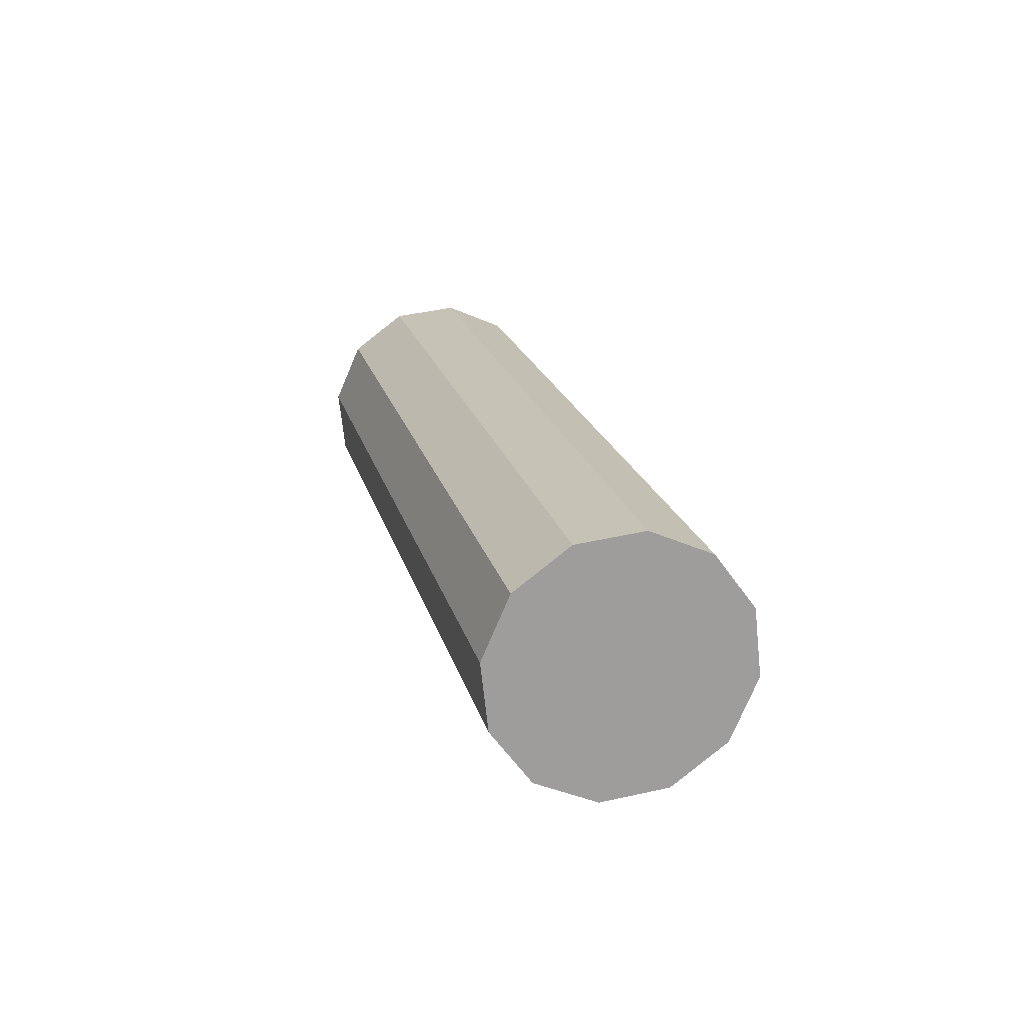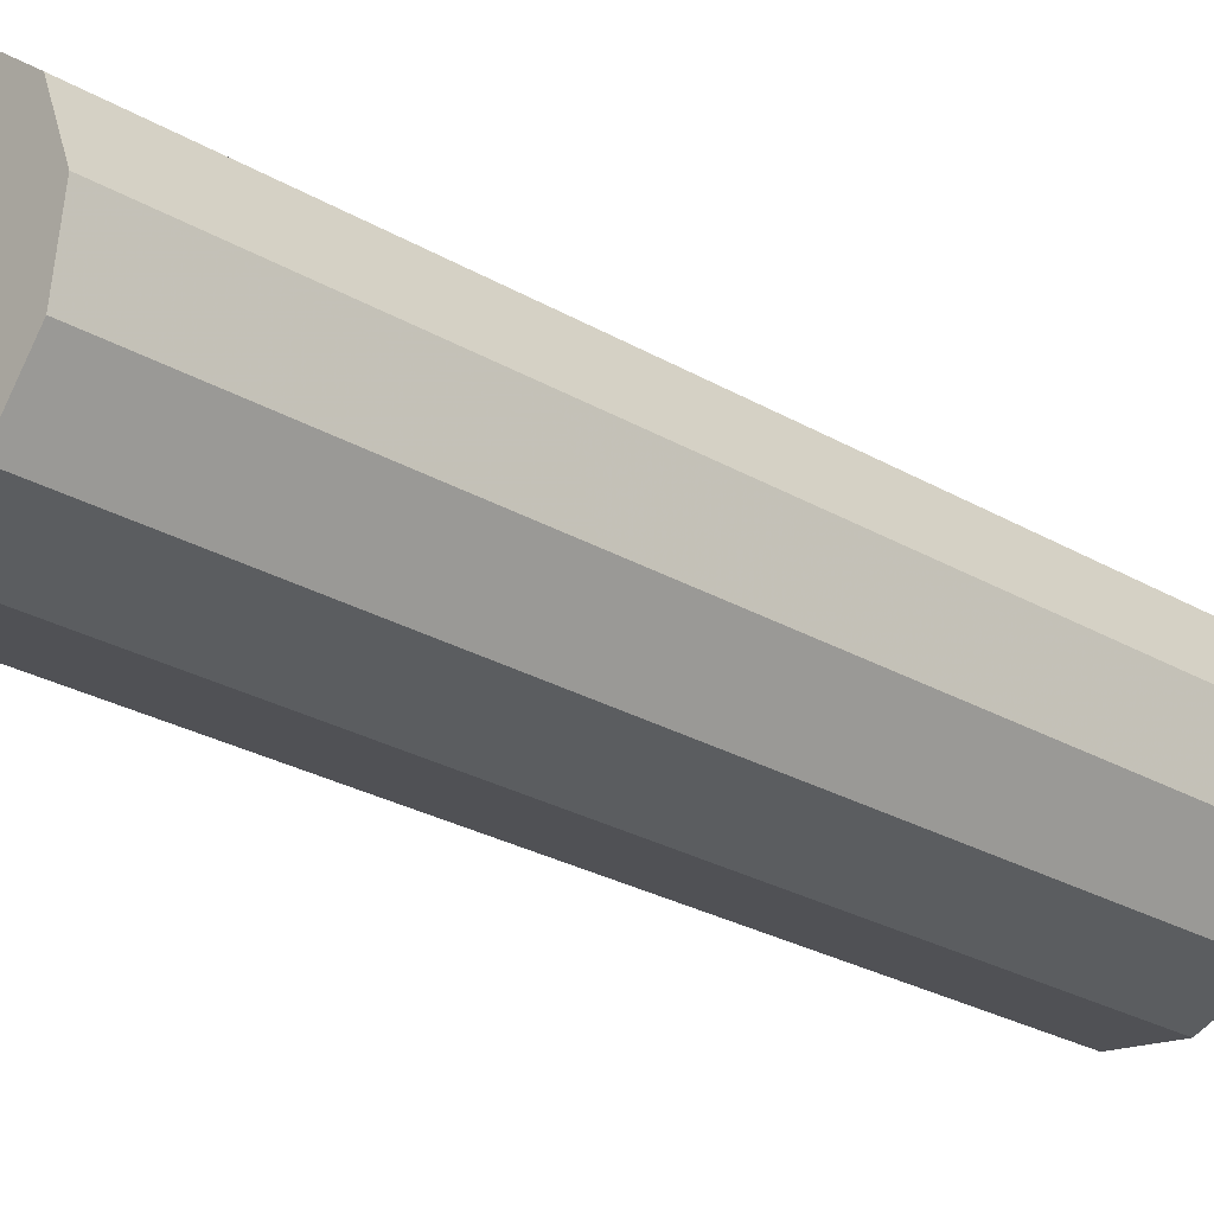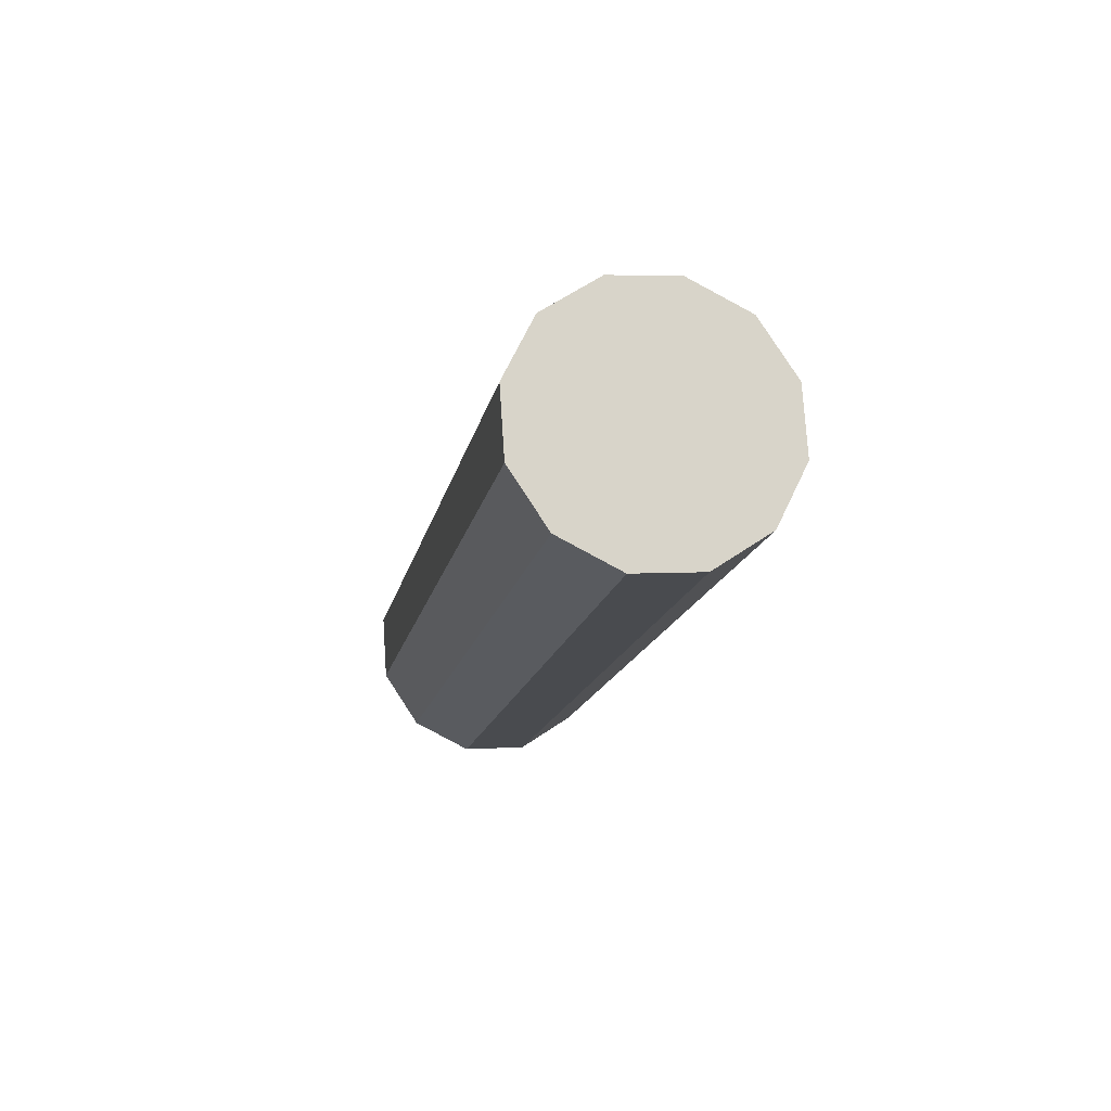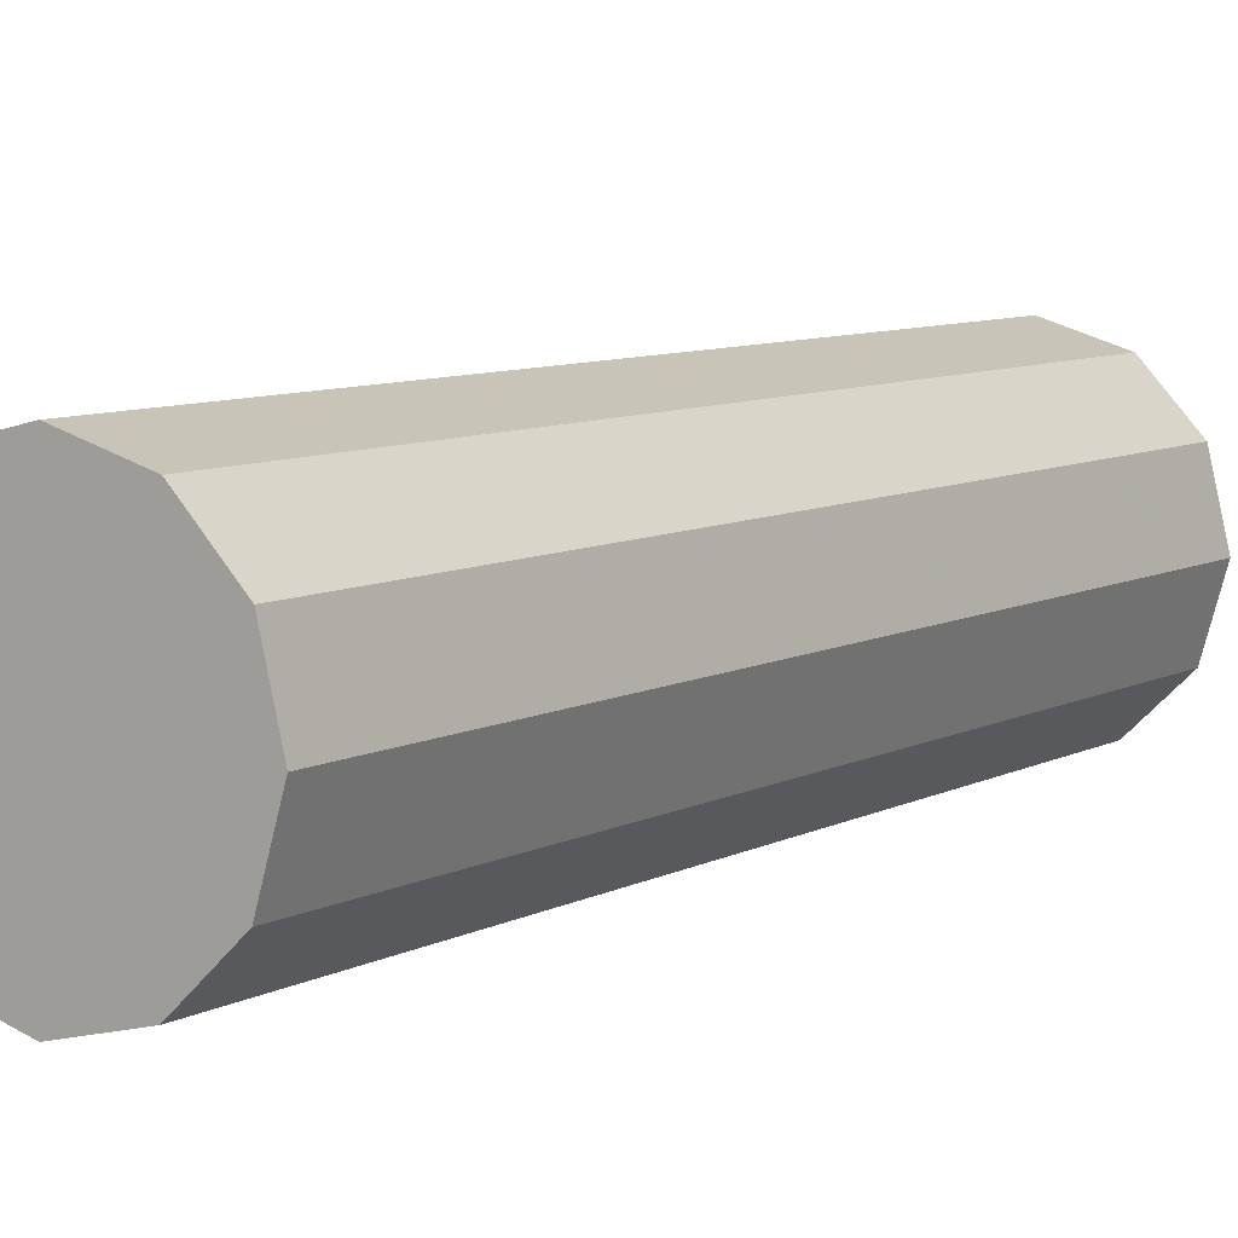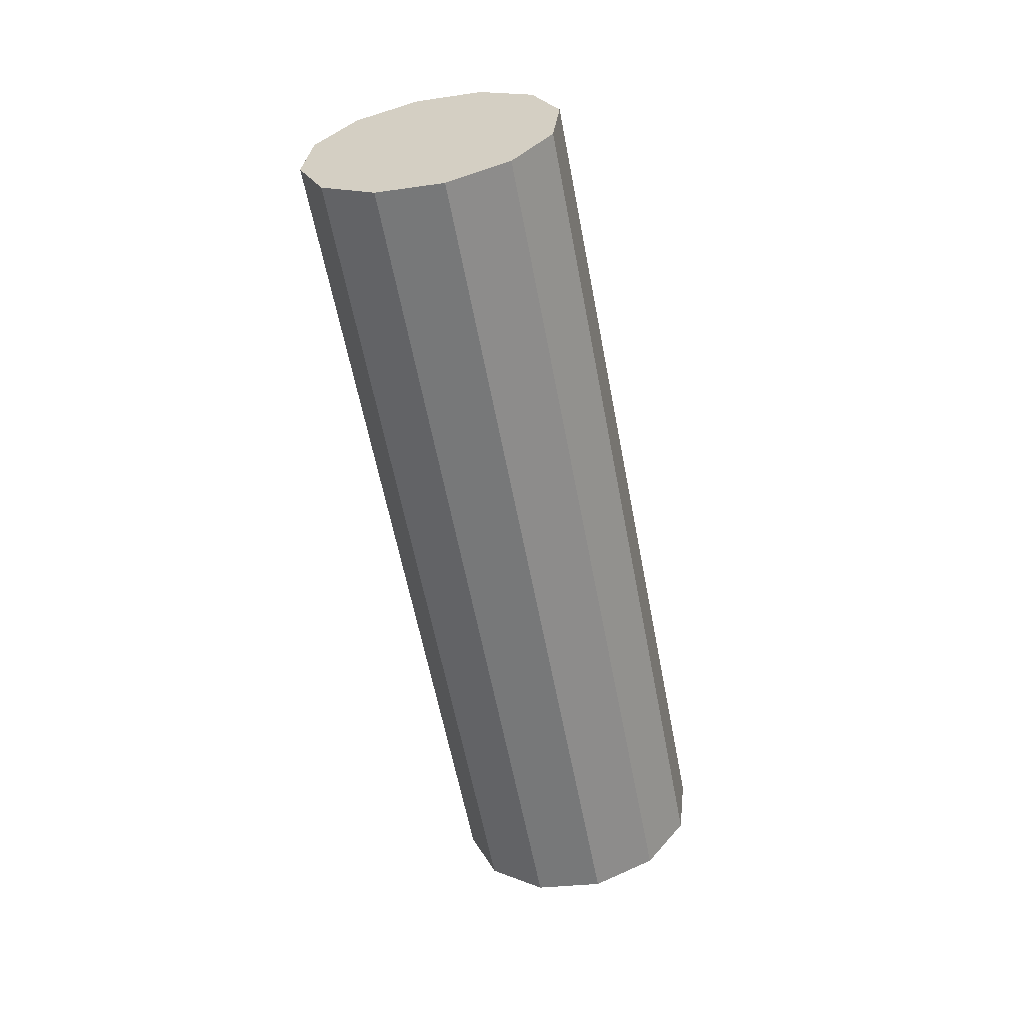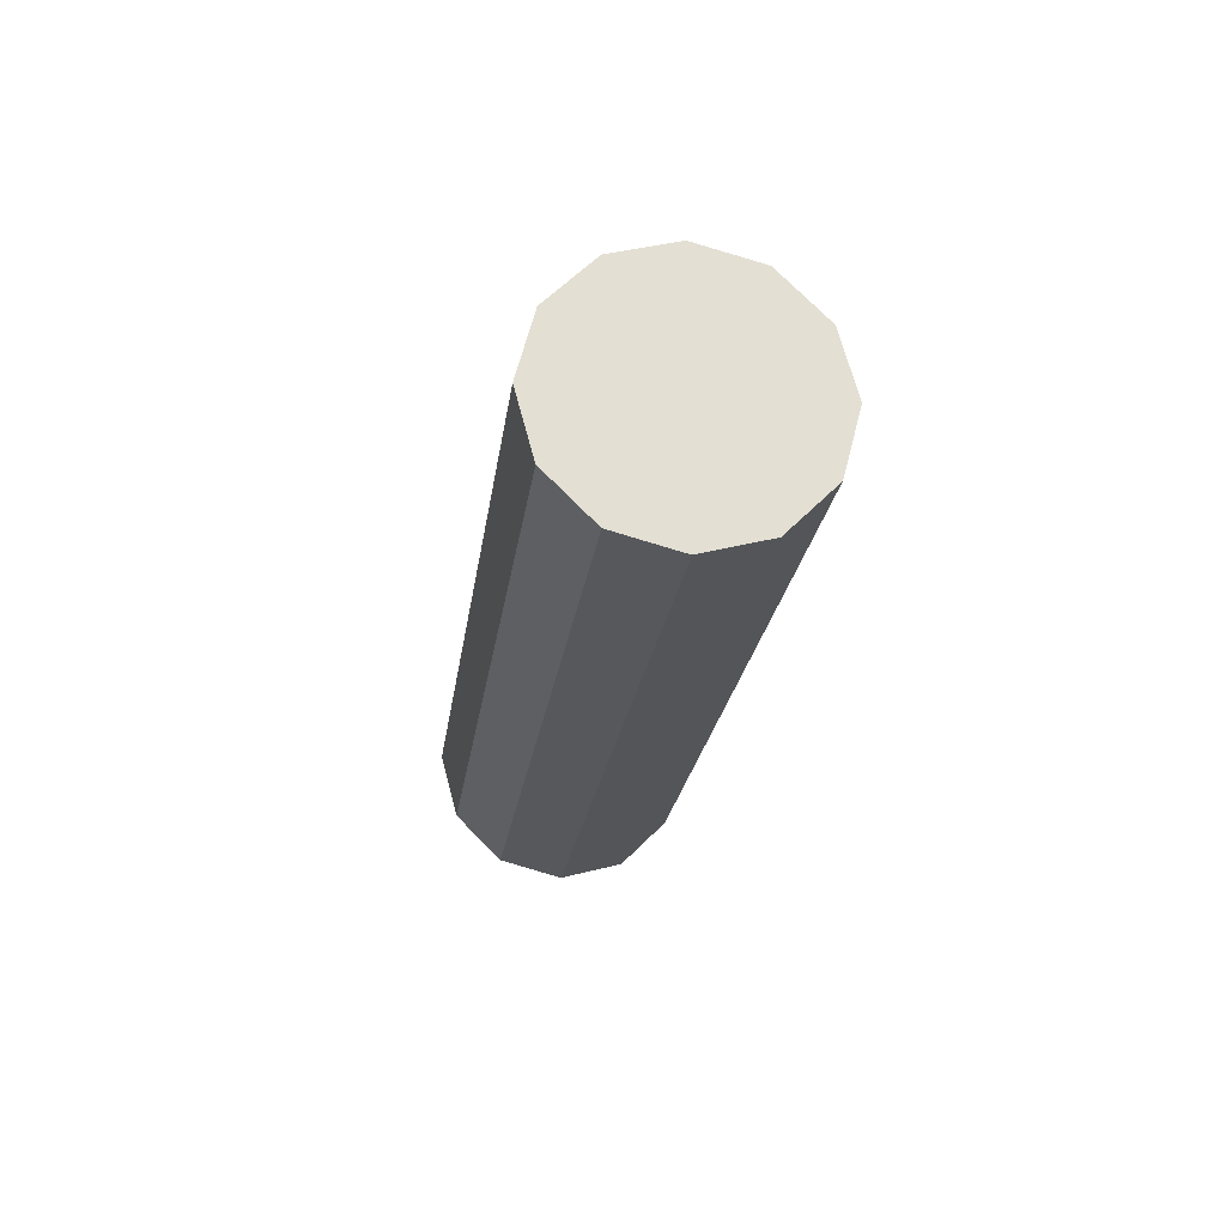
<metadata>
{"format":"obj","ext":"obj","renderer":"f3d","projection":"perspective","resolution":1024,"background":"white","views":[{"elev":-66.0,"azim":-47.2,"up":"+Y"},{"elev":-45.2,"azim":-125.4,"up":"+Z"},{"elev":66.4,"azim":152.4,"up":"+Y"},{"elev":23.0,"azim":40.5,"up":"+Z"},{"elev":21.5,"azim":-105.4,"up":"+Y"},{"elev":55.9,"azim":171.1,"up":"+Y"}]}
</metadata>
<code>
v 0.0001861 0.015 0.0007606
v 0.001991 0.01488 -0.000586
v 0.004794 -0.01303 0.005734
v 0.002988 -0.01291 0.007081
v 0.001991 0.01488 -0.000586
v 0.002888 0.01451 -0.002622
v 0.00569 -0.0134 0.003698
v 0.004794 -0.01303 0.005734
v 0.002888 0.01451 -0.002622
v 0.002635 0.01399 -0.004803
v 0.005437 -0.01392 0.001518
v 0.00569 -0.0134 0.003698
v 0.002635 0.01399 -0.004803
v 0.001301 0.01346 -0.006543
v 0.004103 -0.01445 -0.0002228
v 0.005437 -0.01392 0.001518
v 0.001301 0.01346 -0.006543
v -0.0007576 0.01306 -0.007377
v 0.002045 -0.01484 -0.001057
v 0.004103 -0.01445 -0.0002228
v -0.0007576 0.01306 -0.007377
v -0.002988 0.01291 -0.007081
v -0.0001861 -0.015 -0.0007606
v 0.002045 -0.01484 -0.001057
v -0.002988 0.01291 -0.007081
v -0.004794 0.01303 -0.005734
v -0.001991 -0.01488 0.000586
v -0.0001861 -0.015 -0.0007606
v -0.004794 0.01303 -0.005734
v -0.00569 0.0134 -0.003698
v -0.002888 -0.01451 0.002622
v -0.001991 -0.01488 0.000586
v -0.00569 0.0134 -0.003698
v -0.005437 0.01392 -0.001518
v -0.002635 -0.01399 0.004803
v -0.002888 -0.01451 0.002622
v -0.005437 0.01392 -0.001518
v -0.004103 0.01445 0.0002228
v -0.001301 -0.01346 0.006543
v -0.002635 -0.01399 0.004803
v -0.004103 0.01445 0.0002228
v -0.002045 0.01484 0.001057
v 0.0007576 -0.01306 0.007377
v -0.001301 -0.01346 0.006543
v -0.002045 0.01484 0.001057
v 0.0001861 0.015 0.0007606
v 0.002988 -0.01291 0.007081
v 0.0007576 -0.01306 0.007377
v -0.002045 0.01484 0.001057
v -0.004103 0.01445 0.0002228
v -0.005437 0.01392 -0.001518
v -0.00569 0.0134 -0.003698
v -0.004794 0.01303 -0.005734
v -0.002988 0.01291 -0.007081
v -0.0007576 0.01306 -0.007377
v 0.001301 0.01346 -0.006543
v 0.002635 0.01399 -0.004803
v 0.002888 0.01451 -0.002622
v 0.001991 0.01488 -0.000586
v 0.0001861 0.015 0.0007606
v 0.002988 -0.01291 0.007081
v 0.004794 -0.01303 0.005734
v 0.00569 -0.0134 0.003698
v 0.005437 -0.01392 0.001518
v 0.004103 -0.01445 -0.0002228
v 0.002045 -0.01484 -0.001057
v -0.0001861 -0.015 -0.0007606
v -0.001991 -0.01488 0.000586
v -0.002888 -0.01451 0.002622
v -0.002635 -0.01399 0.004803
v -0.001301 -0.01346 0.006543
v 0.0007576 -0.01306 0.007377
f 4 3 2 1
f 8 7 6 5
f 12 11 10 9
f 16 15 14 13
f 20 19 18 17
f 24 23 22 21
f 28 27 26 25
f 32 31 30 29
f 36 35 34 33
f 40 39 38 37
f 44 43 42 41
f 48 47 46 45
f 60 59 58 57 56 55 54 53 52 51 50 49
f 72 71 70 69 68 67 66 65 64 63 62 61

</code>
